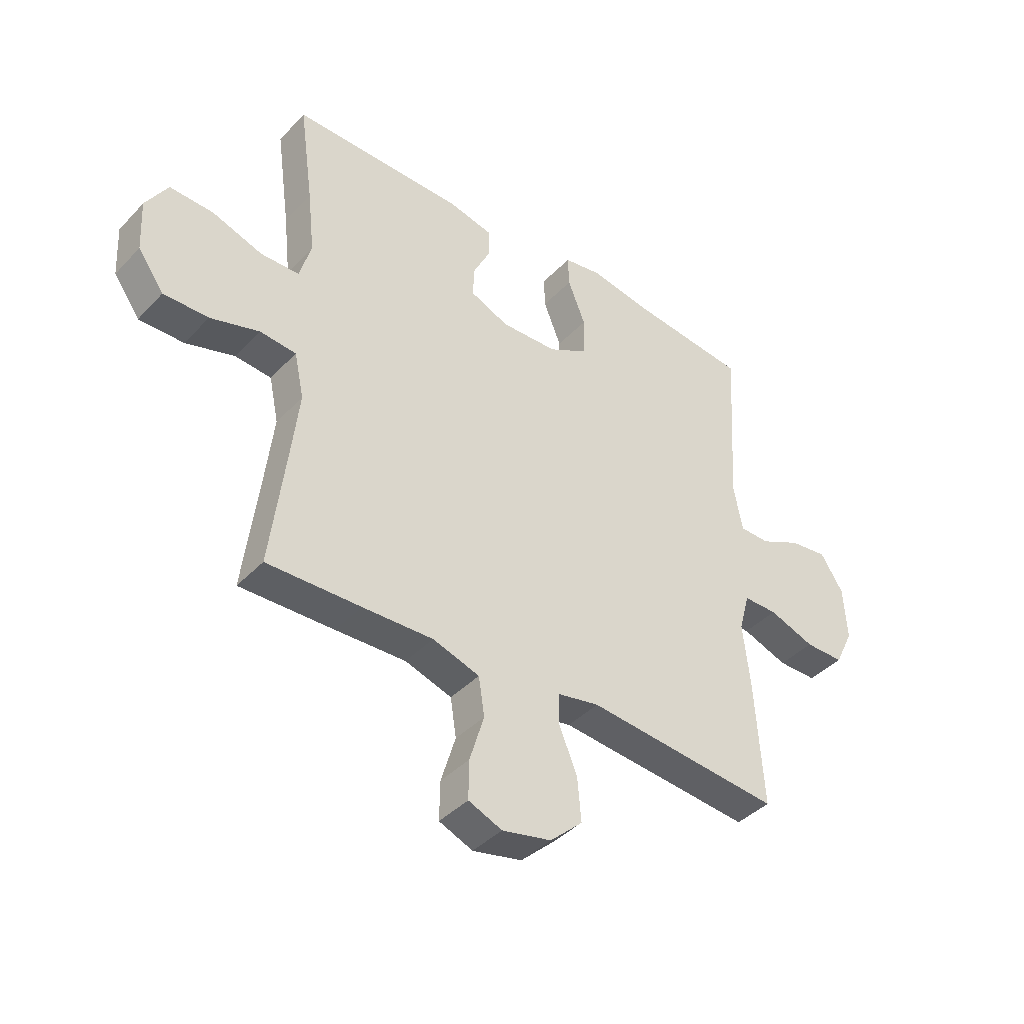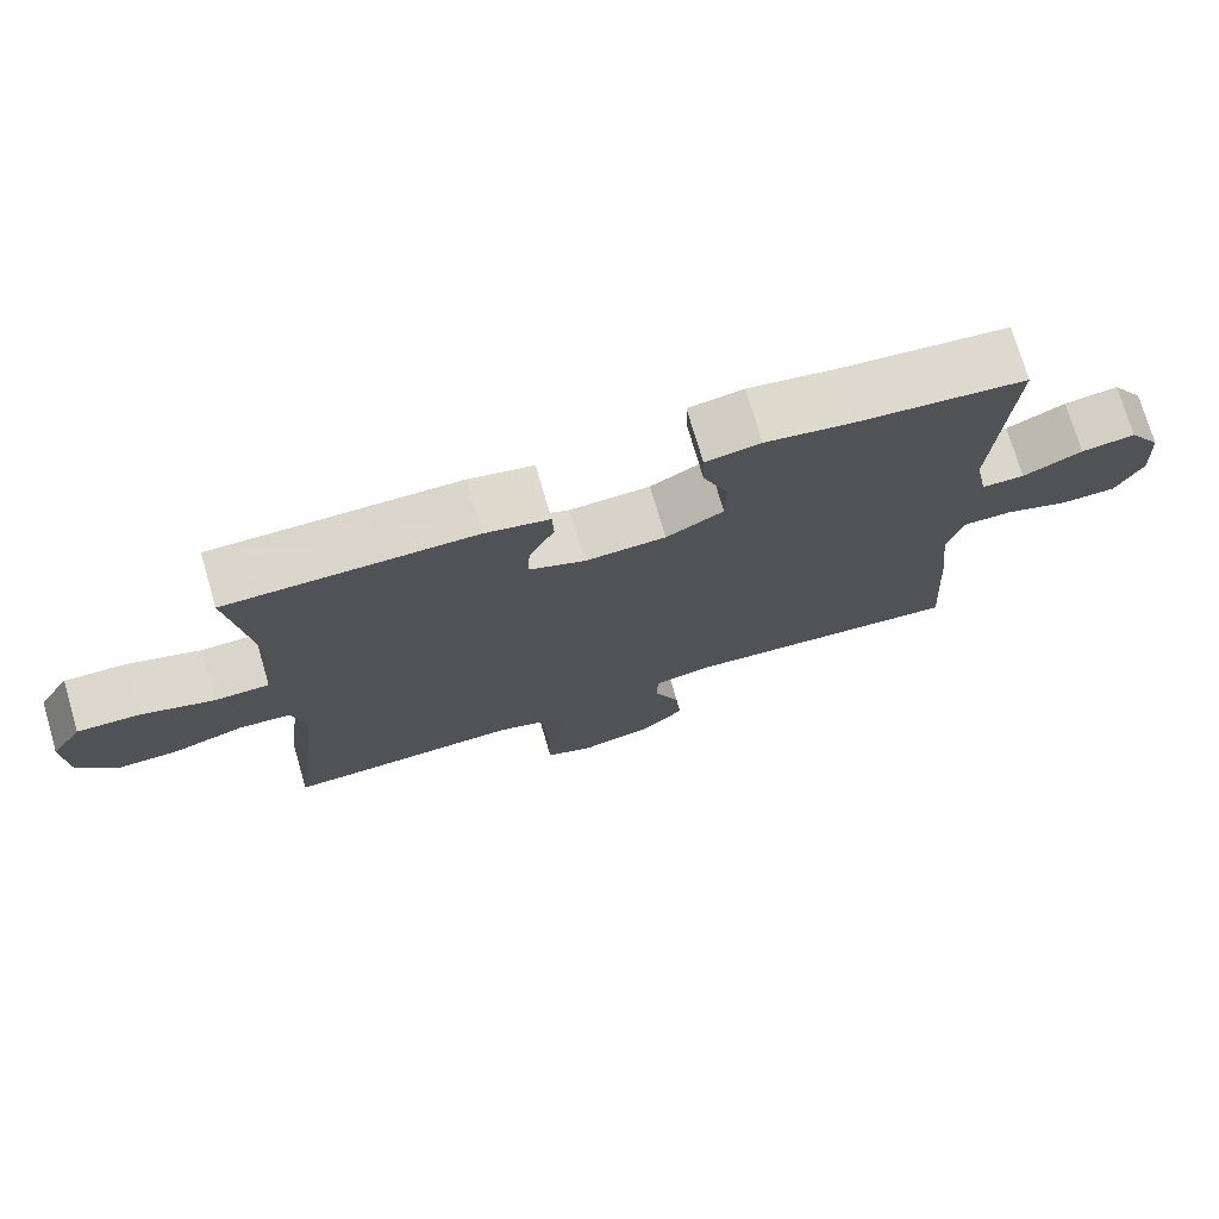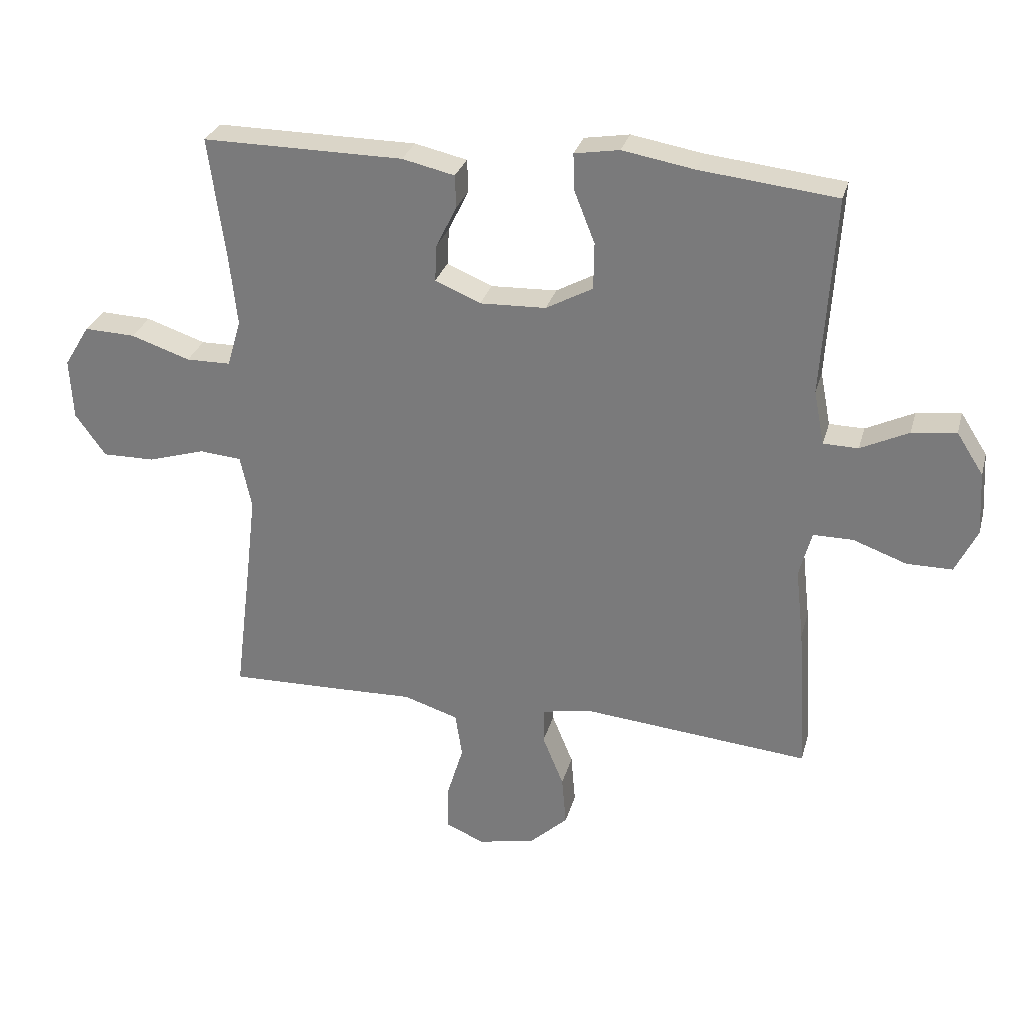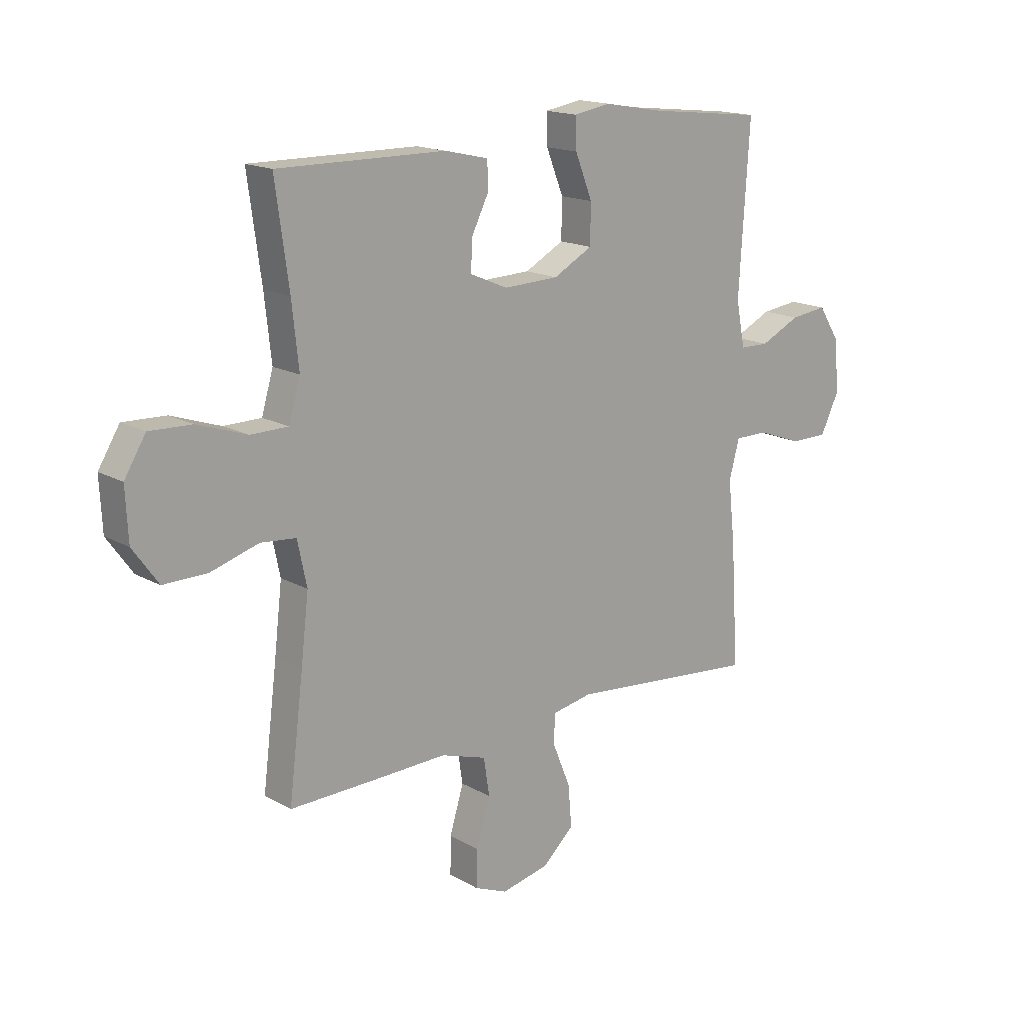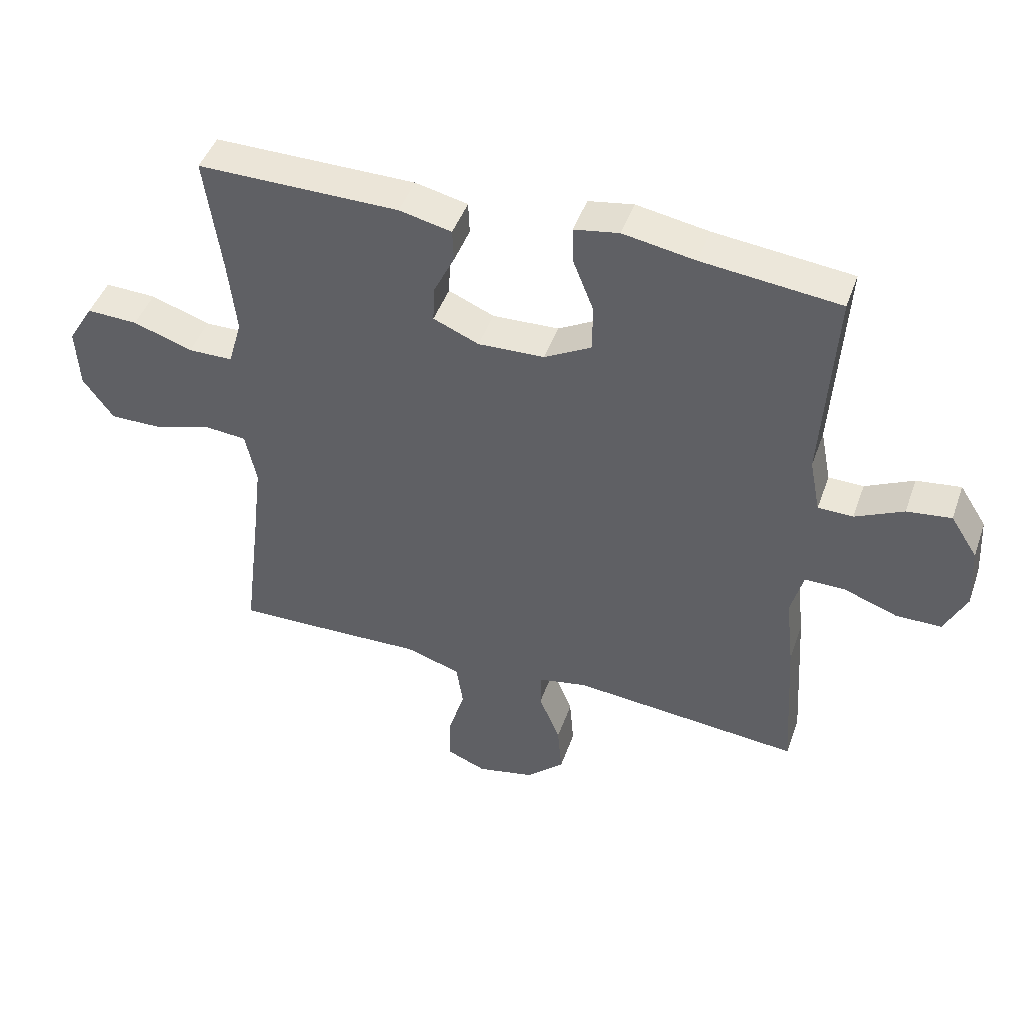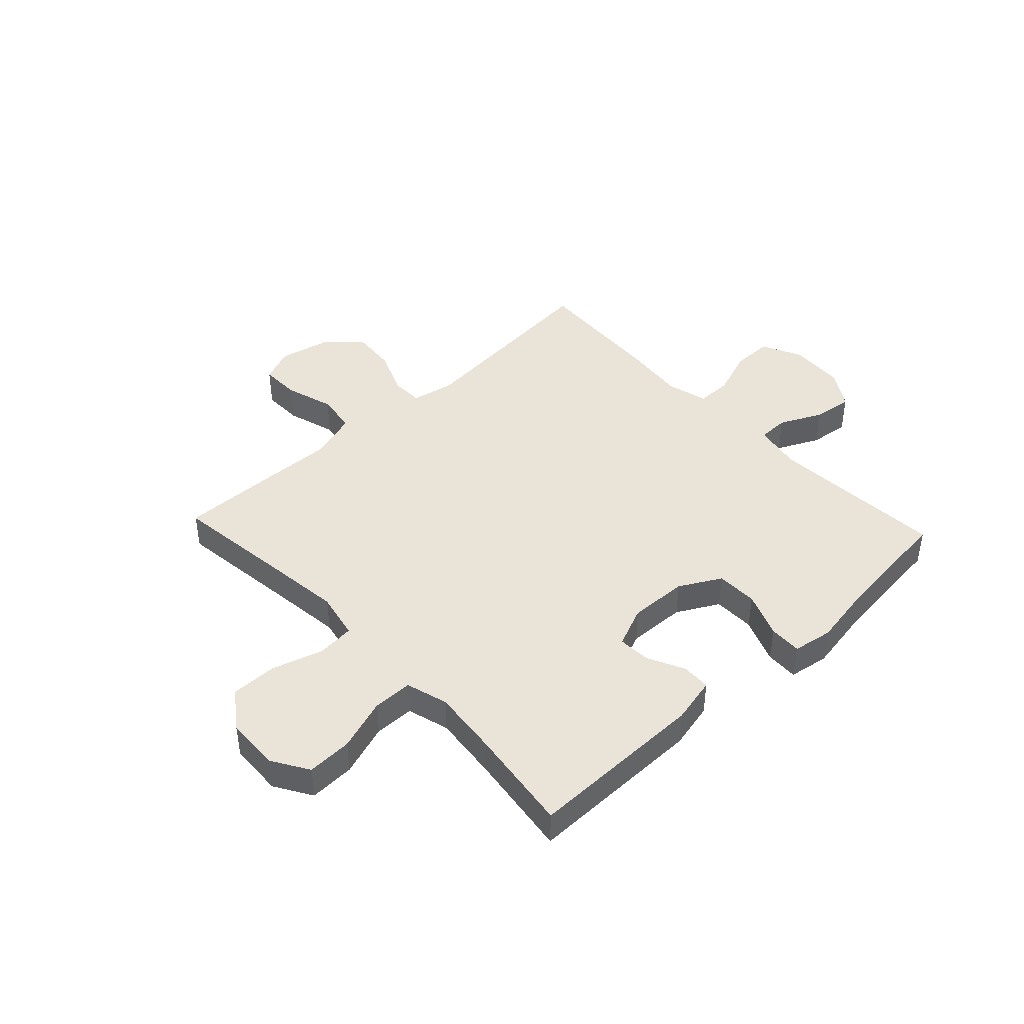
<metadata>
{"format":"obj","ext":"obj","renderer":"f3d","projection":"perspective","resolution":1024,"background":"white","views":[{"elev":-40.8,"azim":-38.7,"up":"+Z"},{"elev":74.3,"azim":-16.4,"up":"+Z"},{"elev":29.0,"azim":14.6,"up":"+Z"},{"elev":16.3,"azim":-41.0,"up":"+Z"},{"elev":45.5,"azim":19.0,"up":"+Z"},{"elev":43.1,"azim":-43.1,"up":"+Y"}]}
</metadata>
<code>
v 0.5 0.07 0.5
v 0.48 0.07 0.181
v 0.497 0.07 0.094
v 0.553 0.07 0.093
v 0.63 0.07 0.13
v 0.701 0.07 0.139
v 0.744 0.07 0.072
v 0.75 0.07 -0.029
v 0.715 0.07 -0.101
v 0.642 0.07 -0.101
v 0.556 0.07 -0.07
v 0.492 0.07 -0.07
v 0.472 0.07 -0.144
v 0.485 0.07 -0.26
v 0.5 0.07 -0.5
v 0.133 0.07 -0.466
v 0.055 0.07 -0.481
v 0.054 0.07 -0.539
v 0.088 0.07 -0.622
v 0.095 0.07 -0.703
v 0.034 0.07 -0.759
v -0.058 0.07 -0.779
v -0.121 0.07 -0.753
v -0.12 0.07 -0.681
v -0.093 0.07 -0.592
v -0.104 0.07 -0.52
v -0.192 0.07 -0.492
v -0.324 0.07 -0.496
v -0.5 0.07 -0.5
v -0.472 0.07 -0.275
v -0.457 0.07 -0.147
v -0.475 0.07 -0.062
v -0.543 0.07 -0.056
v -0.635 0.07 -0.084
v -0.719 0.07 -0.085
v -0.768 0.07 -0.017
v -0.773 0.07 0.081
v -0.732 0.07 0.148
v -0.65 0.07 0.145
v -0.555 0.07 0.113
v -0.483 0.07 0.114
v -0.461 0.07 0.19
v -0.474 0.07 0.31
v -0.5 0.07 0.5
v -0.177 0.07 0.498
v -0.093 0.07 0.479
v -0.091 0.07 0.427
v -0.124 0.07 0.36
v -0.127 0.07 0.301
v -0.054 0.07 0.27
v 0.052 0.07 0.274
v 0.127 0.07 0.315
v 0.128 0.07 0.39
v 0.095 0.07 0.473
v 0.093 0.07 0.532
v 0.165 0.07 0.544
v 0.28 0.07 0.524
v 0.5 0 0.5
v 0.48 0 0.181
v 0.497 0 0.094
v 0.553 0 0.093
v 0.63 0 0.13
v 0.701 0 0.139
v 0.744 0 0.072
v 0.75 0 -0.029
v 0.715 0 -0.101
v 0.642 0 -0.101
v 0.556 0 -0.07
v 0.492 0 -0.07
v 0.472 0 -0.144
v 0.485 0 -0.26
v 0.5 0 -0.5
v 0.133 0 -0.466
v 0.055 0 -0.481
v 0.054 0 -0.539
v 0.088 0 -0.622
v 0.095 0 -0.703
v 0.034 0 -0.759
v -0.058 0 -0.779
v -0.121 0 -0.753
v -0.12 0 -0.681
v -0.093 0 -0.592
v -0.104 0 -0.52
v -0.192 0 -0.492
v -0.324 0 -0.496
v -0.5 0 -0.5
v -0.472 0 -0.275
v -0.457 0 -0.147
v -0.475 0 -0.062
v -0.543 0 -0.056
v -0.635 0 -0.084
v -0.719 0 -0.085
v -0.768 0 -0.017
v -0.773 0 0.081
v -0.732 0 0.148
v -0.65 0 0.145
v -0.555 0 0.113
v -0.483 0 0.114
v -0.461 0 0.19
v -0.474 0 0.31
v -0.5 0 0.5
v -0.177 0 0.498
v -0.093 0 0.479
v -0.091 0 0.427
v -0.124 0 0.36
v -0.127 0 0.301
v -0.054 0 0.27
v 0.052 0 0.274
v 0.127 0 0.315
v 0.128 0 0.39
v 0.095 0 0.473
v 0.093 0 0.532
v 0.165 0 0.544
v 0.28 0 0.524
f 54 55 56 57
f 53 54 57 1
f 52 53 1 2
f 51 52 2 3
f 50 51 3
f 45 46 47 48
f 43 44 45 48
f 42 43 48 49
f 41 42 49 50
f 37 38 39 40
f 37 40 41
f 36 37 41
f 33 34 35 36
f 32 33 36 41
f 31 32 41 50
f 27 28 29 30
f 26 27 30 31
f 22 23 24 25
f 22 25 26
f 21 22 26
f 18 19 20 21
f 17 18 21 26
f 13 14 15 16
f 12 13 16 17
f 8 9 10 11
f 8 11 12
f 7 8 12
f 4 5 6 7
f 3 4 7 12
f 17 26 31 50
f 3 12 17 50
f 114 113 112 111
f 58 114 111 110
f 59 58 110 109
f 60 59 109 108
f 60 108 107
f 105 104 103 102
f 105 102 101 100
f 106 105 100 99
f 107 106 99 98
f 97 96 95 94
f 98 97 94
f 98 94 93
f 93 92 91 90
f 98 93 90 89
f 107 98 89 88
f 87 86 85 84
f 88 87 84 83
f 82 81 80 79
f 83 82 79
f 83 79 78
f 78 77 76 75
f 83 78 75 74
f 73 72 71 70
f 74 73 70 69
f 68 67 66 65
f 69 68 65
f 69 65 64
f 64 63 62 61
f 69 64 61 60
f 107 88 83 74
f 107 74 69 60
f 1 58 59 2
f 2 59 60 3
f 3 60 61 4
f 4 61 62 5
f 5 62 63 6
f 6 63 64 7
f 7 64 65 8
f 8 65 66 9
f 9 66 67 10
f 10 67 68 11
f 11 68 69 12
f 12 69 70 13
f 13 70 71 14
f 14 71 72 15
f 15 72 73 16
f 16 73 74 17
f 17 74 75 18
f 18 75 76 19
f 19 76 77 20
f 20 77 78 21
f 21 78 79 22
f 22 79 80 23
f 23 80 81 24
f 24 81 82 25
f 25 82 83 26
f 26 83 84 27
f 27 84 85 28
f 28 85 86 29
f 29 86 87 30
f 30 87 88 31
f 31 88 89 32
f 32 89 90 33
f 33 90 91 34
f 34 91 92 35
f 35 92 93 36
f 36 93 94 37
f 37 94 95 38
f 38 95 96 39
f 39 96 97 40
f 40 97 98 41
f 41 98 99 42
f 42 99 100 43
f 43 100 101 44
f 44 101 102 45
f 45 102 103 46
f 46 103 104 47
f 47 104 105 48
f 48 105 106 49
f 49 106 107 50
f 50 107 108 51
f 51 108 109 52
f 52 109 110 53
f 53 110 111 54
f 54 111 112 55
f 55 112 113 56
f 56 113 114 57
f 57 114 58 1

</code>
